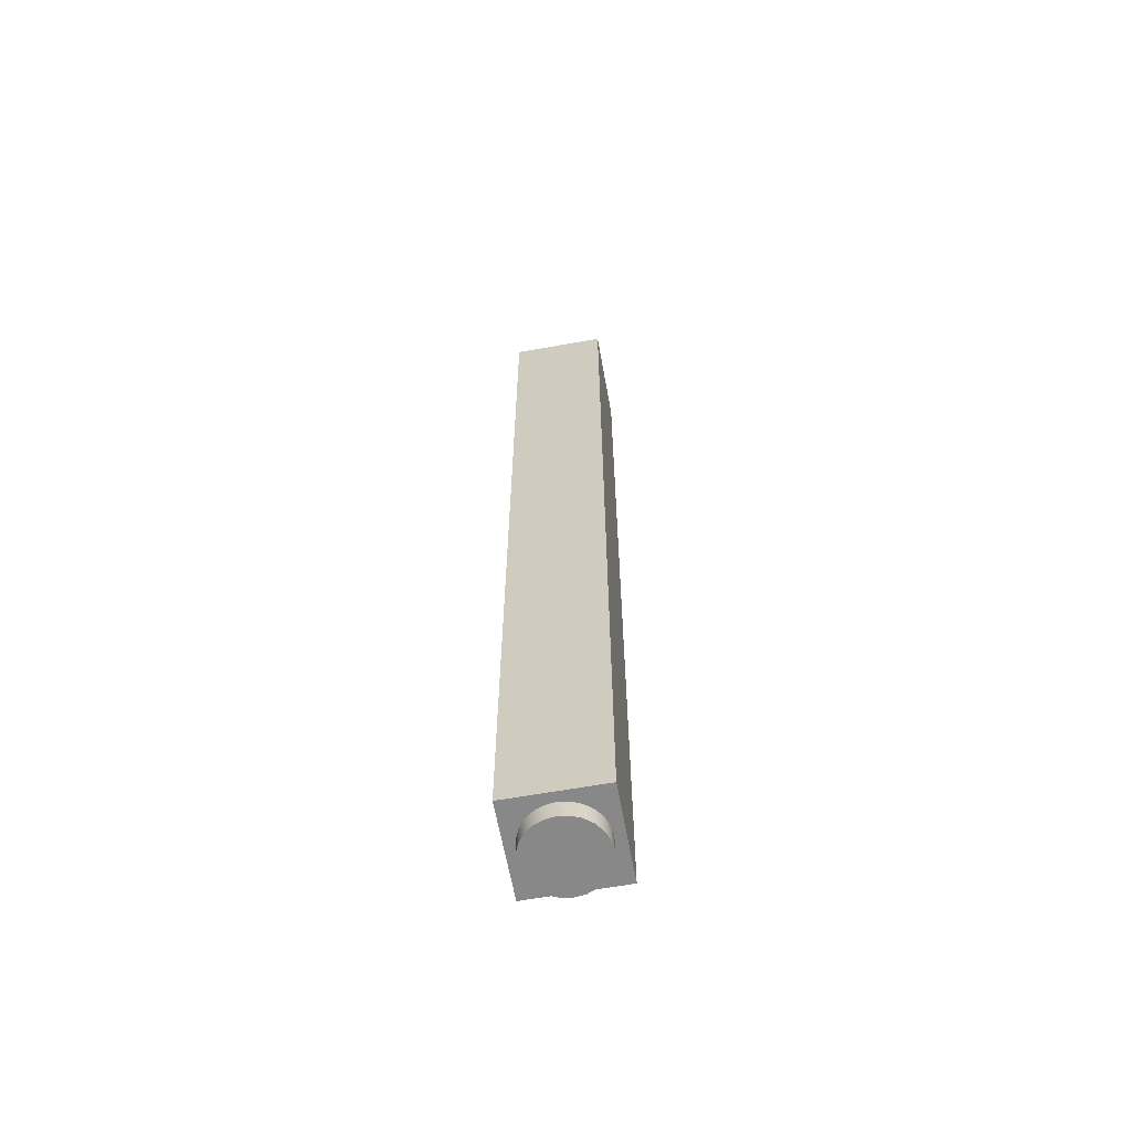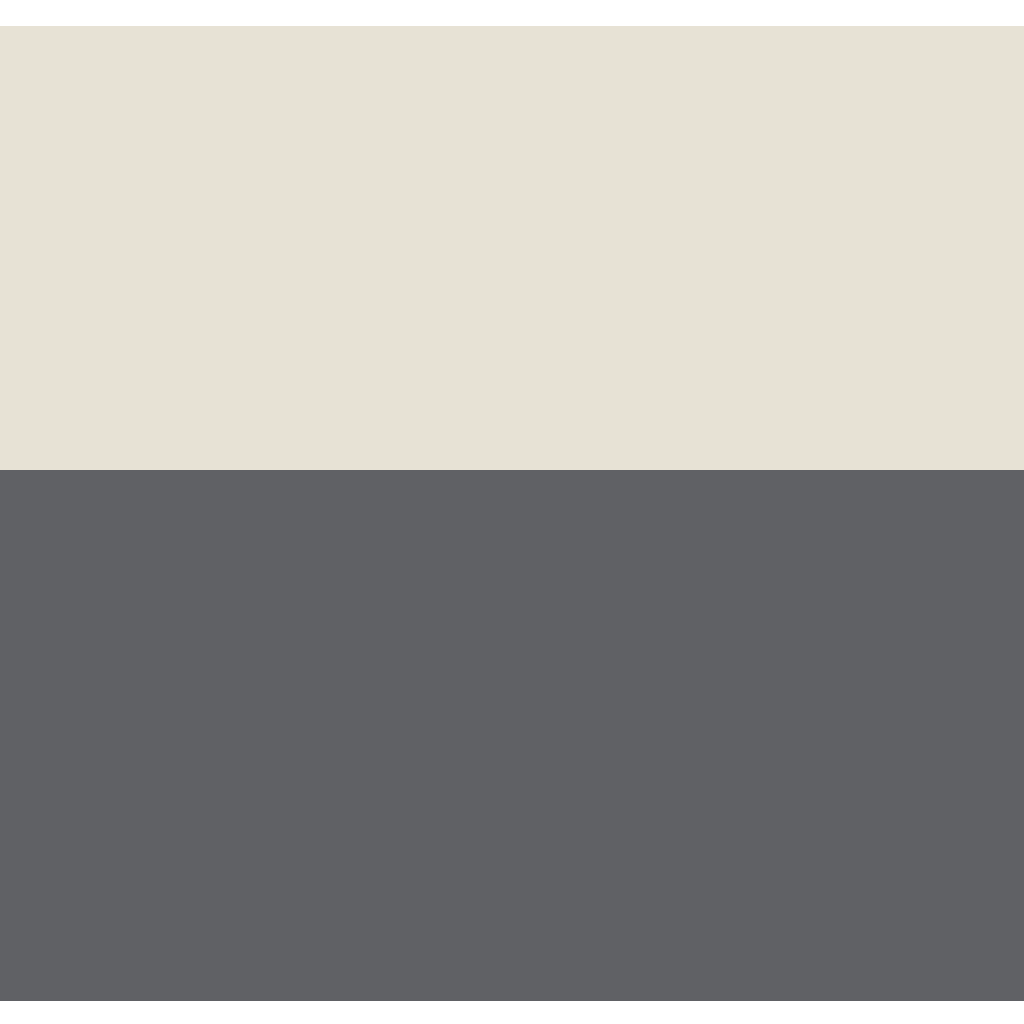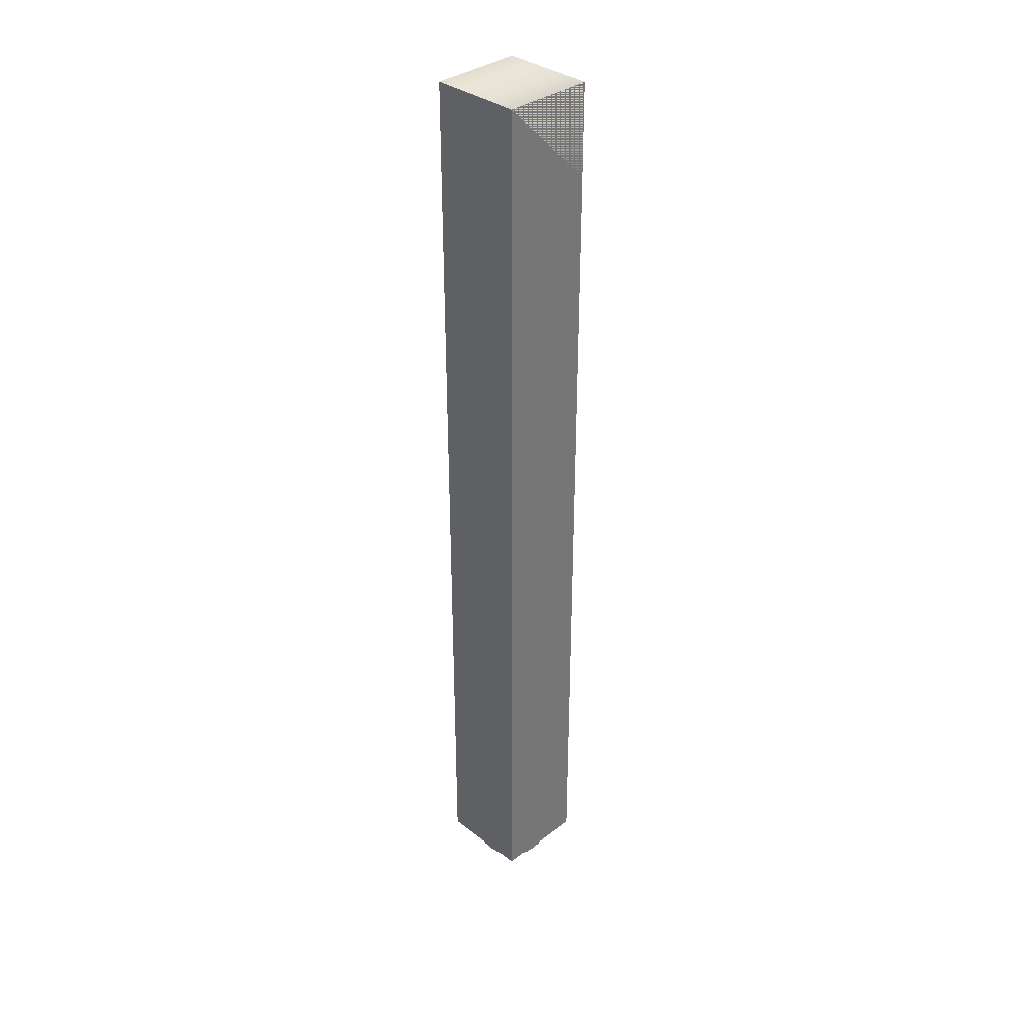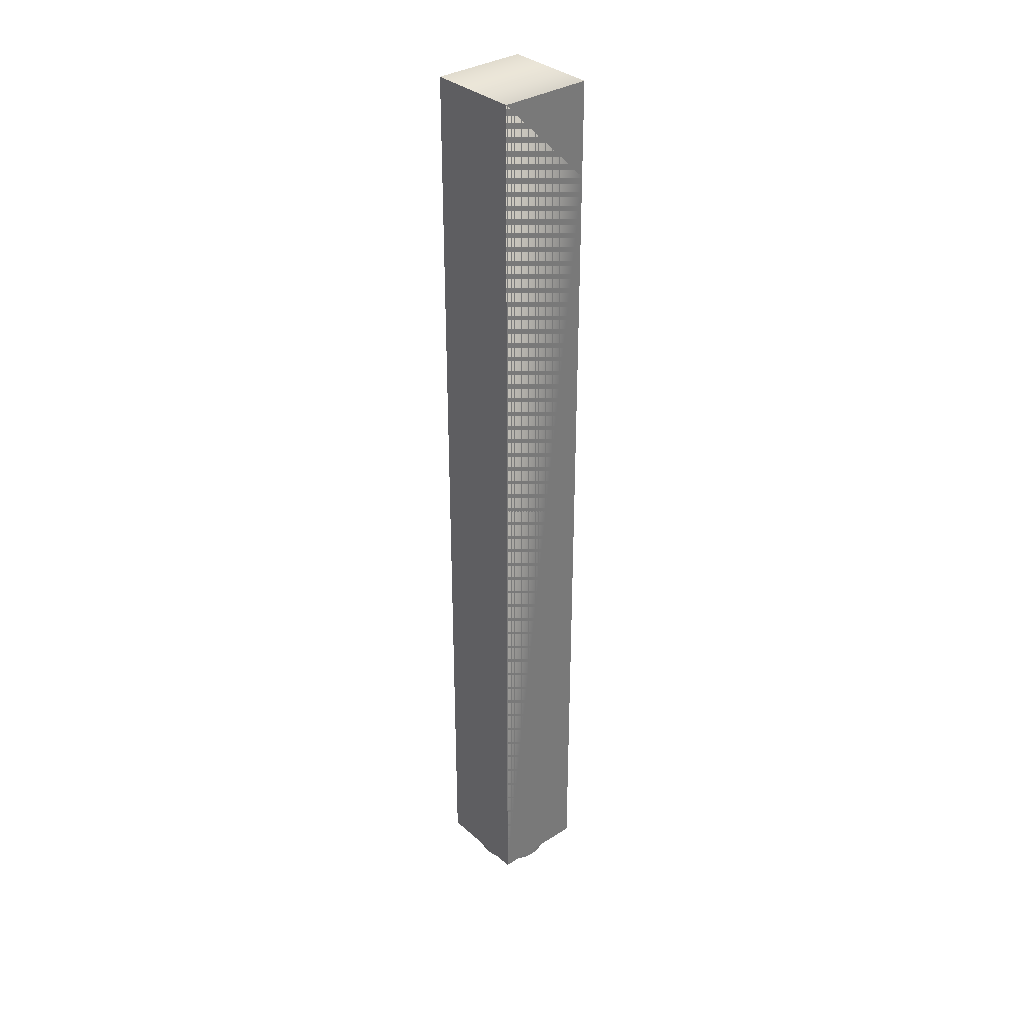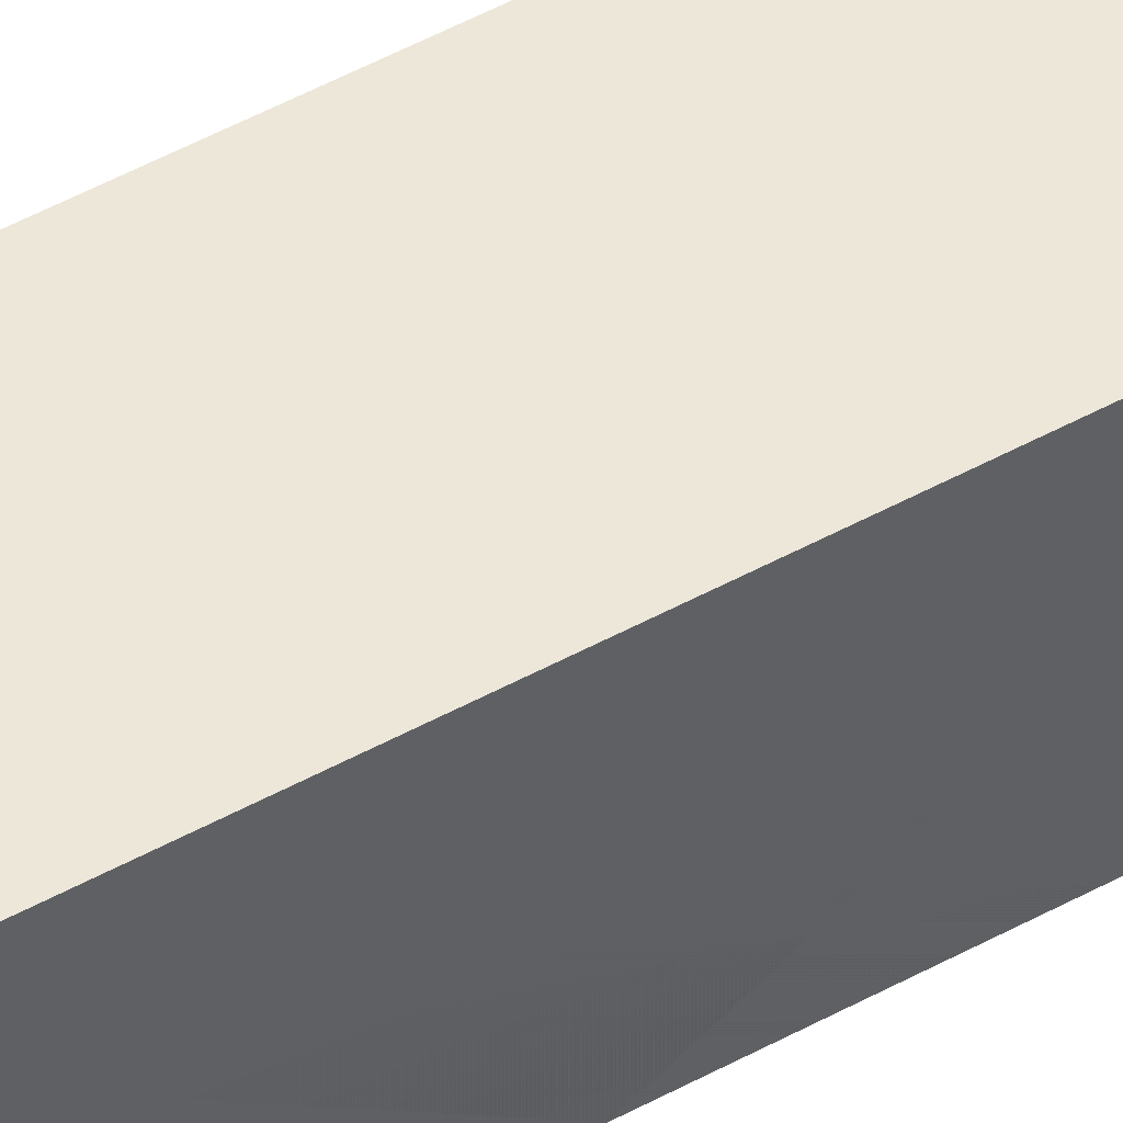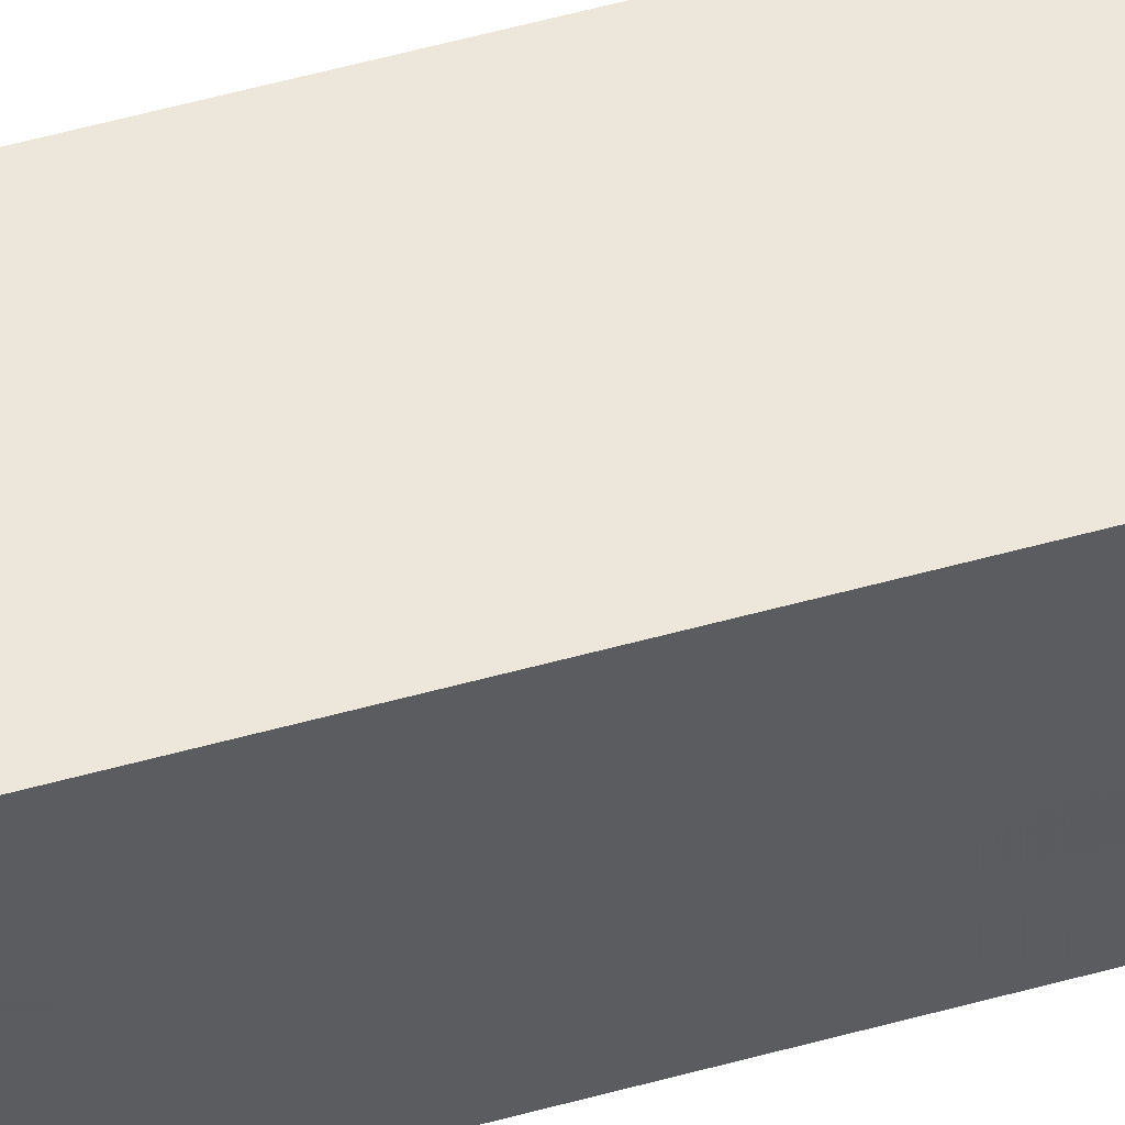
<metadata>
{"format":"obj","ext":"obj","renderer":"f3d","projection":"perspective","resolution":1024,"background":"white","views":[{"elev":-62.9,"azim":-169.7,"up":"+Y"},{"elev":40.3,"azim":-90.0,"up":"+Z"},{"elev":34.9,"azim":-134.8,"up":"+Y"},{"elev":34.0,"azim":-130.5,"up":"+Y"},{"elev":49.9,"azim":-121.2,"up":"+Z"},{"elev":53.6,"azim":-106.6,"up":"+Z"}]}
</metadata>
<code>
o model.012_model.9671
v -0.6559 0.4658 -0.2186
v -0.751 -0.1616 -0.2186
v -0.6559 -0.1616 -0.2186
v -0.7129 0.3707 -0.2186
v -0.751 0.3707 -0.2186
v -0.7129 0.4658 -0.2186
v -0.751 0.3707 -0.2186
v -0.751 -0.2567 -0.2186
v -0.751 -0.1616 -0.2186
v -0.751 0.4658 -0.3137
v -0.751 0.4658 -0.2186
v -0.751 -0.4848 -0.3137
v -0.751 -0.4848 -0.2186
v -0.6559 -0.1616 -0.2186
v -0.751 -0.2567 -0.2186
v -0.6559 -0.2567 -0.2186
v -0.751 -0.1616 -0.2186
v -0.6559 -0.4848 -0.3137
v -0.6559 -0.2567 -0.2186
v -0.6559 -0.4848 -0.2186
v -0.6559 -0.1616 -0.2186
v -0.6559 -0.2567 -0.2757
v -0.6559 0.4658 -0.2186
v -0.6559 -0.2567 -0.3137
v -0.6559 -0.1616 -0.3137
v -0.6559 0.3707 -0.2757
v -0.6559 -0.1616 -0.2757
v -0.6559 0.3707 -0.3137
v -0.6559 0.4658 -0.2757
v -0.751 0.4658 -0.3137
v -0.6559 -0.4848 -0.3137
v -0.751 -0.4848 -0.3137
v -0.6559 -0.2567 -0.3137
v -0.6559 -0.1616 -0.3137
v -0.6559 0.3707 -0.3137
v -0.6559 0.4658 -0.3137
v -0.6559 -0.4848 -0.3137
v -0.751 -0.4848 -0.2186
v -0.751 -0.4848 -0.3137
v -0.6559 -0.4848 -0.2186
v -0.6559 -0.4848 -0.2186
v -0.751 -0.2567 -0.2186
v -0.751 -0.4848 -0.2186
v -0.6559 -0.2567 -0.2186
v -0.6559 -0.2567 -0.3137
v -0.6559 -0.1616 -0.2757
v -0.6559 -0.2567 -0.2757
v -0.6559 -0.1616 -0.3137
v -0.7129 0.4658 -0.2186
v -0.6559 0.4658 -0.2186
v -0.7129 0.3707 -0.2186
v -0.751 0.3707 -0.2186
v -0.751 -0.1616 -0.2186
v -0.6559 -0.1616 -0.2186
v -0.751 0.3707 -0.2186
v -0.751 -0.2567 -0.2186
v -0.751 -0.4848 -0.3137
v -0.751 -0.4848 -0.2186
v -0.751 0.4658 -0.3137
v -0.751 0.4658 -0.2186
v -0.751 -0.1616 -0.2186
v -0.751 -0.1616 -0.2186
v -0.6559 -0.1616 -0.2186
v -0.751 -0.2567 -0.2186
v -0.6559 -0.2567 -0.2186
v -0.6559 0.3707 -0.2757
v -0.6559 -0.1616 -0.2757
v -0.6559 0.4658 -0.2757
v -0.6559 -0.2567 -0.2757
v -0.6559 0.4658 -0.2186
v -0.6559 0.3707 -0.3137
v -0.6559 -0.1616 -0.3137
v -0.6559 -0.2567 -0.3137
v -0.6559 -0.4848 -0.3137
v -0.6559 -0.1616 -0.2186
v -0.6559 -0.2567 -0.2186
v -0.6559 -0.4848 -0.2186
v -0.6559 0.4658 -0.3137
v -0.751 0.4658 -0.3137
v -0.6559 0.3707 -0.3137
v -0.6559 -0.1616 -0.3137
v -0.6559 -0.2567 -0.3137
v -0.6559 -0.4848 -0.3137
v -0.751 -0.4848 -0.3137
v -0.6559 -0.4848 -0.2186
v -0.6559 -0.4848 -0.3137
v -0.751 -0.4848 -0.2186
v -0.751 -0.4848 -0.3137
v -0.6559 -0.2567 -0.2186
v -0.6559 -0.4848 -0.2186
v -0.751 -0.2567 -0.2186
v -0.751 -0.4848 -0.2186
v -0.6559 -0.1616 -0.3137
v -0.6559 -0.2567 -0.3137
v -0.6559 -0.1616 -0.2757
v -0.6559 -0.2567 -0.2757
v -0.6844 -0.5038 -0.2332
v -0.6765 -0.4848 -0.2393
v -0.6844 -0.4848 -0.2332
v -0.6765 -0.5038 -0.2393
v -0.6765 -0.5038 -0.2393
v -0.6844 -0.5038 -0.2332
v -0.6765 -0.4848 -0.2393
v -0.6844 -0.4848 -0.2332
v -0.6667 -0.5038 -0.2563
v -0.6667 -0.5038 -0.276
v -0.6654 -0.5038 -0.2662
v -0.6705 -0.5038 -0.2471
v -0.6705 -0.5038 -0.2852
v -0.6765 -0.5038 -0.2393
v -0.6765 -0.5038 -0.293
v -0.6844 -0.5038 -0.2332
v -0.6844 -0.5038 -0.2991
v -0.6936 -0.5038 -0.2294
v -0.6936 -0.5038 -0.3029
v -0.7034 -0.5038 -0.2281
v -0.7034 -0.5038 -0.3042
v -0.7133 -0.5038 -0.2294
v -0.7133 -0.5038 -0.3029
v -0.7224 -0.5038 -0.2332
v -0.7224 -0.5038 -0.2991
v -0.7303 -0.5038 -0.2393
v -0.7303 -0.5038 -0.293
v -0.7364 -0.5038 -0.2471
v -0.7364 -0.5038 -0.2852
v -0.7402 -0.5038 -0.2563
v -0.7402 -0.5038 -0.276
v -0.7414 -0.5038 -0.2662
v -0.7414 -0.5038 -0.2662
v -0.7402 -0.5038 -0.2563
v -0.7402 -0.5038 -0.276
v -0.7364 -0.5038 -0.2852
v -0.7364 -0.5038 -0.2471
v -0.7303 -0.5038 -0.293
v -0.7303 -0.5038 -0.2393
v -0.7224 -0.5038 -0.2991
v -0.7224 -0.5038 -0.2332
v -0.7133 -0.5038 -0.3029
v -0.7133 -0.5038 -0.2294
v -0.7034 -0.5038 -0.3042
v -0.7034 -0.5038 -0.2281
v -0.6936 -0.5038 -0.3029
v -0.6936 -0.5038 -0.2294
v -0.6844 -0.5038 -0.2991
v -0.6844 -0.5038 -0.2332
v -0.6765 -0.5038 -0.293
v -0.6765 -0.5038 -0.2393
v -0.6705 -0.5038 -0.2852
v -0.6705 -0.5038 -0.2471
v -0.6667 -0.5038 -0.276
v -0.6667 -0.5038 -0.2563
v -0.6654 -0.5038 -0.2662
v -0.6705 -0.5038 -0.2471
v -0.6705 -0.4848 -0.2471
v -0.6705 -0.4848 -0.2471
v -0.6705 -0.5038 -0.2471
v -0.6936 -0.5038 -0.2294
v -0.6936 -0.4848 -0.2294
v -0.6936 -0.5038 -0.2294
v -0.6936 -0.4848 -0.2294
v -0.6654 -0.5038 -0.2662
v -0.6667 -0.4848 -0.2563
v -0.6667 -0.5038 -0.2563
v -0.6654 -0.4848 -0.2662
v -0.6654 -0.4848 -0.2662
v -0.6654 -0.5038 -0.2662
v -0.6667 -0.4848 -0.2563
v -0.6667 -0.5038 -0.2563
v -0.7034 -0.5038 -0.2281
v -0.7034 -0.4848 -0.2281
v -0.7034 -0.5038 -0.2281
v -0.7034 -0.4848 -0.2281
v -0.7133 -0.5038 -0.2294
v -0.7133 -0.4848 -0.2294
v -0.7133 -0.5038 -0.2294
v -0.7133 -0.4848 -0.2294
v -0.7224 -0.5038 -0.2332
v -0.7224 -0.4848 -0.2332
v -0.7224 -0.5038 -0.2332
v -0.7224 -0.4848 -0.2332
v -0.7303 -0.5038 -0.2393
v -0.7303 -0.4848 -0.2393
v -0.7303 -0.5038 -0.2393
v -0.7303 -0.4848 -0.2393
v -0.7364 -0.4848 -0.2471
v -0.7364 -0.5038 -0.2471
v -0.7364 -0.5038 -0.2471
v -0.7364 -0.4848 -0.2471
v -0.7402 -0.4848 -0.2563
v -0.7402 -0.5038 -0.2563
v -0.7402 -0.5038 -0.2563
v -0.7402 -0.4848 -0.2563
v -0.7414 -0.4848 -0.2662
v -0.7414 -0.5038 -0.2662
v -0.7414 -0.5038 -0.2662
v -0.7414 -0.4848 -0.2662
v -0.7402 -0.4848 -0.276
v -0.7402 -0.5038 -0.276
v -0.7402 -0.5038 -0.276
v -0.7402 -0.4848 -0.276
v -0.7364 -0.4848 -0.2852
v -0.7364 -0.5038 -0.2852
v -0.7364 -0.5038 -0.2852
v -0.7364 -0.4848 -0.2852
v -0.7303 -0.4848 -0.293
v -0.7303 -0.5038 -0.293
v -0.7303 -0.5038 -0.293
v -0.7303 -0.4848 -0.293
v -0.7224 -0.4848 -0.2991
v -0.7224 -0.5038 -0.2991
v -0.7224 -0.5038 -0.2991
v -0.7224 -0.4848 -0.2991
v -0.7133 -0.4848 -0.3029
v -0.7133 -0.5038 -0.3029
v -0.7133 -0.5038 -0.3029
v -0.7133 -0.4848 -0.3029
v -0.7034 -0.4848 -0.3042
v -0.7034 -0.5038 -0.3042
v -0.7034 -0.5038 -0.3042
v -0.7034 -0.4848 -0.3042
v -0.6936 -0.4848 -0.3029
v -0.6936 -0.5038 -0.3029
v -0.6936 -0.5038 -0.3029
v -0.6936 -0.4848 -0.3029
v -0.6844 -0.4848 -0.2991
v -0.6844 -0.5038 -0.2991
v -0.6844 -0.5038 -0.2991
v -0.6844 -0.4848 -0.2991
v -0.6765 -0.4848 -0.293
v -0.6765 -0.5038 -0.293
v -0.6765 -0.5038 -0.293
v -0.6765 -0.4848 -0.293
v -0.6705 -0.4848 -0.2852
v -0.6705 -0.5038 -0.2852
v -0.6705 -0.4848 -0.2852
v -0.6705 -0.5038 -0.2852
v -0.6667 -0.4848 -0.276
v -0.6667 -0.5038 -0.276
v -0.6667 -0.4848 -0.276
v -0.6667 -0.5038 -0.276
f 1 2 3
f 2 1 4
f 2 4 5
f 4 1 6
f 7 8 9
f 10 7 11
f 7 10 12
f 8 12 13
f 12 8 7
f 14 15 16
f 15 14 17
f 18 19 20
f 19 18 21
f 21 18 22
f 21 22 23
f 22 18 24
f 25 26 27
f 26 25 28
f 23 27 29
f 27 23 22
f 29 27 26
f 30 31 32
f 31 30 33
f 33 30 34
f 34 30 35
f 35 30 36
f 37 38 39
f 38 37 40
f 41 42 43
f 42 41 44
f 45 46 47
f 46 45 48
f 49 50 51
f 52 51 53
f 51 50 53
f 54 53 50
f 55 56 57
f 58 57 56
f 57 59 55
f 60 55 59
f 61 56 55
f 62 63 64
f 65 64 63
f 66 67 68
f 69 70 67
f 68 67 70
f 71 72 66
f 67 66 72
f 73 74 69
f 70 69 75
f 69 74 75
f 75 74 76
f 77 76 74
f 78 79 80
f 80 79 81
f 81 79 82
f 82 79 83
f 84 83 79
f 85 86 87
f 88 87 86
f 89 90 91
f 92 91 90
f 93 94 95
f 96 95 94
f 97 98 99
f 98 97 100
f 101 102 103
f 104 103 102
f 105 106 107
f 106 105 108
f 106 108 109
f 109 108 110
f 109 110 111
f 111 110 112
f 111 112 113
f 113 112 114
f 113 114 115
f 115 114 116
f 115 116 117
f 117 116 118
f 117 118 119
f 119 118 120
f 119 120 121
f 121 120 122
f 121 122 123
f 123 122 124
f 123 124 125
f 125 124 126
f 125 126 127
f 127 126 128
f 129 130 131
f 131 130 132
f 130 133 132
f 132 133 134
f 133 135 134
f 134 135 136
f 135 137 136
f 136 137 138
f 137 139 138
f 138 139 140
f 139 141 140
f 140 141 142
f 141 143 142
f 142 143 144
f 143 145 144
f 144 145 146
f 145 147 146
f 146 147 148
f 147 149 148
f 148 149 150
f 149 151 150
f 152 150 151
f 153 98 100
f 98 153 154
f 155 156 103
f 101 103 156
f 157 99 158
f 99 157 97
f 102 159 104
f 160 104 159
f 161 162 163
f 162 161 164
f 165 166 167
f 168 167 166
f 163 154 153
f 154 163 162
f 167 168 155
f 156 155 168
f 169 158 170
f 158 169 157
f 159 171 160
f 172 160 171
f 173 170 174
f 170 173 169
f 171 175 172
f 176 172 175
f 177 174 178
f 174 177 173
f 175 179 176
f 180 176 179
f 181 178 182
f 178 181 177
f 179 183 180
f 184 180 183
f 185 181 182
f 181 185 186
f 187 188 183
f 184 183 188
f 189 186 185
f 186 189 190
f 191 192 187
f 188 187 192
f 193 190 189
f 190 193 194
f 195 196 191
f 192 191 196
f 197 194 193
f 194 197 198
f 199 200 195
f 196 195 200
f 201 198 197
f 198 201 202
f 203 204 199
f 200 199 204
f 205 202 201
f 202 205 206
f 207 208 203
f 204 203 208
f 209 206 205
f 206 209 210
f 211 212 207
f 208 207 212
f 213 210 209
f 210 213 214
f 215 216 211
f 212 211 216
f 217 214 213
f 214 217 218
f 219 220 215
f 216 215 220
f 221 218 217
f 218 221 222
f 223 224 219
f 220 219 224
f 225 222 221
f 222 225 226
f 227 228 223
f 224 223 228
f 229 226 225
f 226 229 230
f 231 232 227
f 228 227 232
f 230 233 234
f 233 230 229
f 232 231 235
f 236 235 231
f 234 237 238
f 237 234 233
f 235 236 239
f 240 239 236
f 238 164 161
f 164 238 237
f 239 240 165
f 166 165 240
f 36 11 1
f 36 10 11

</code>
